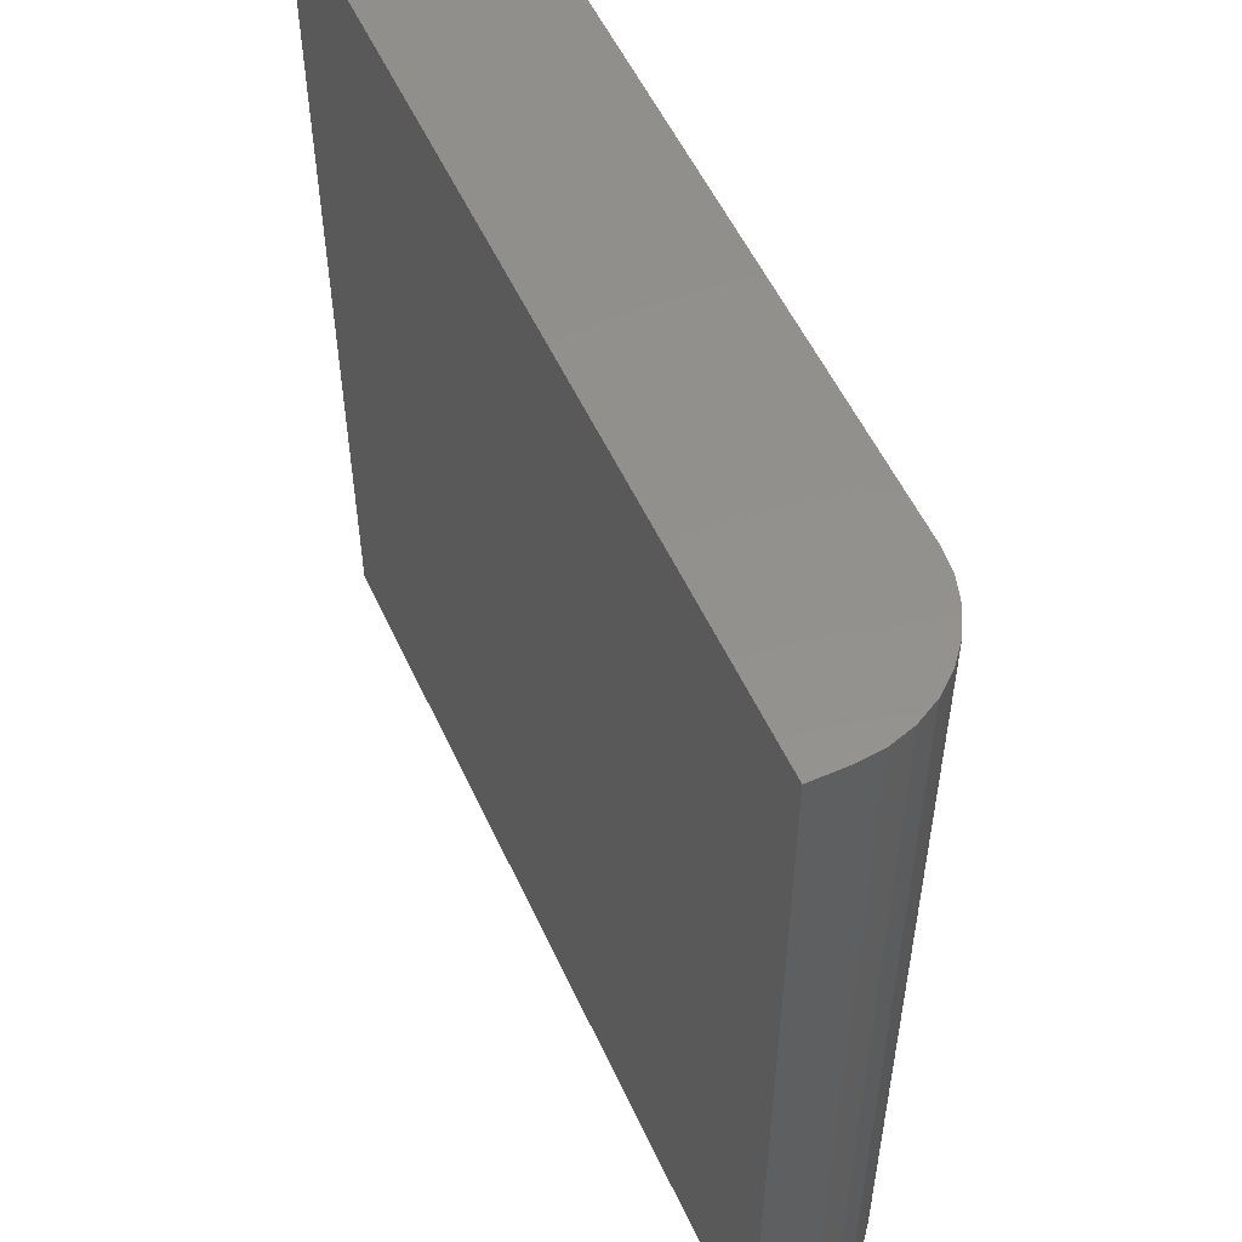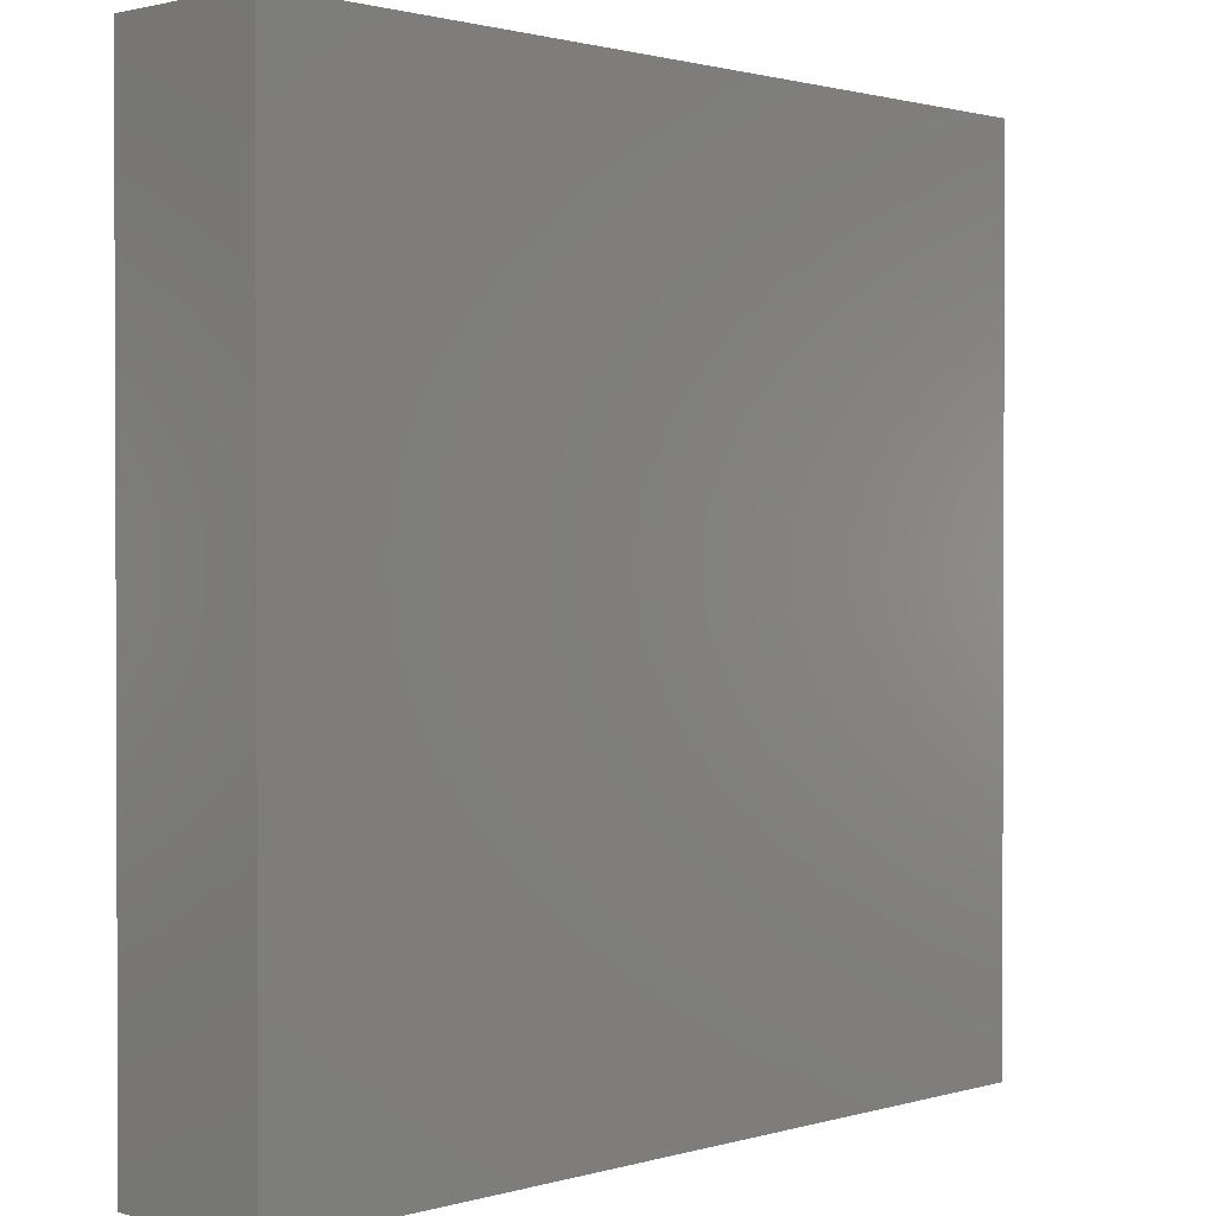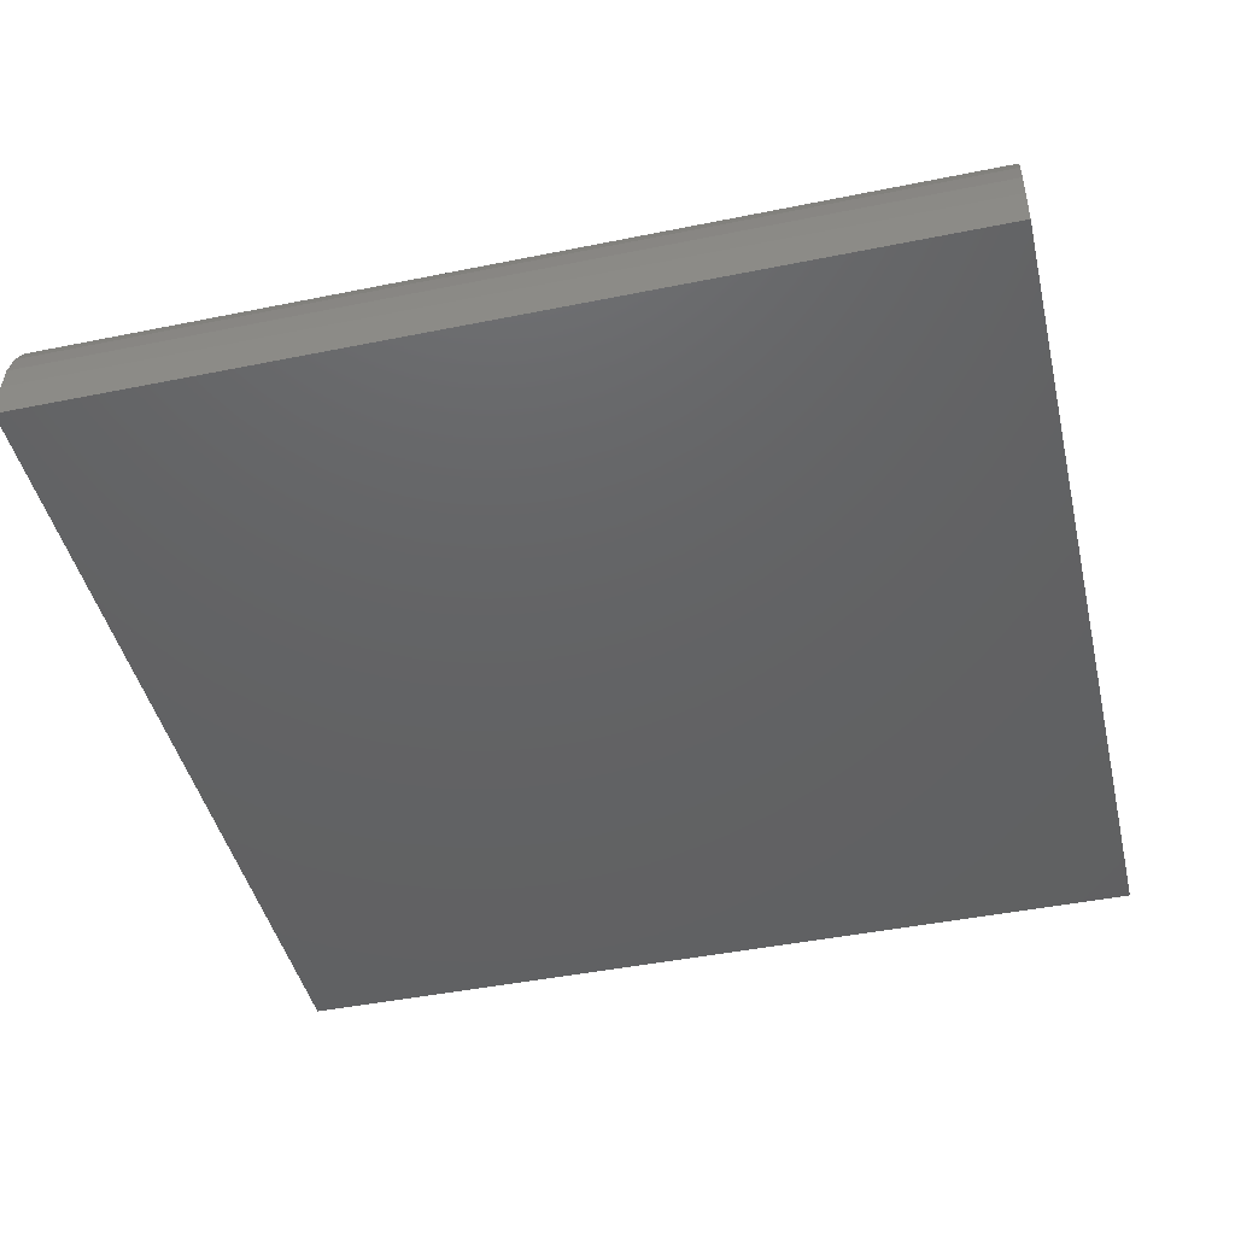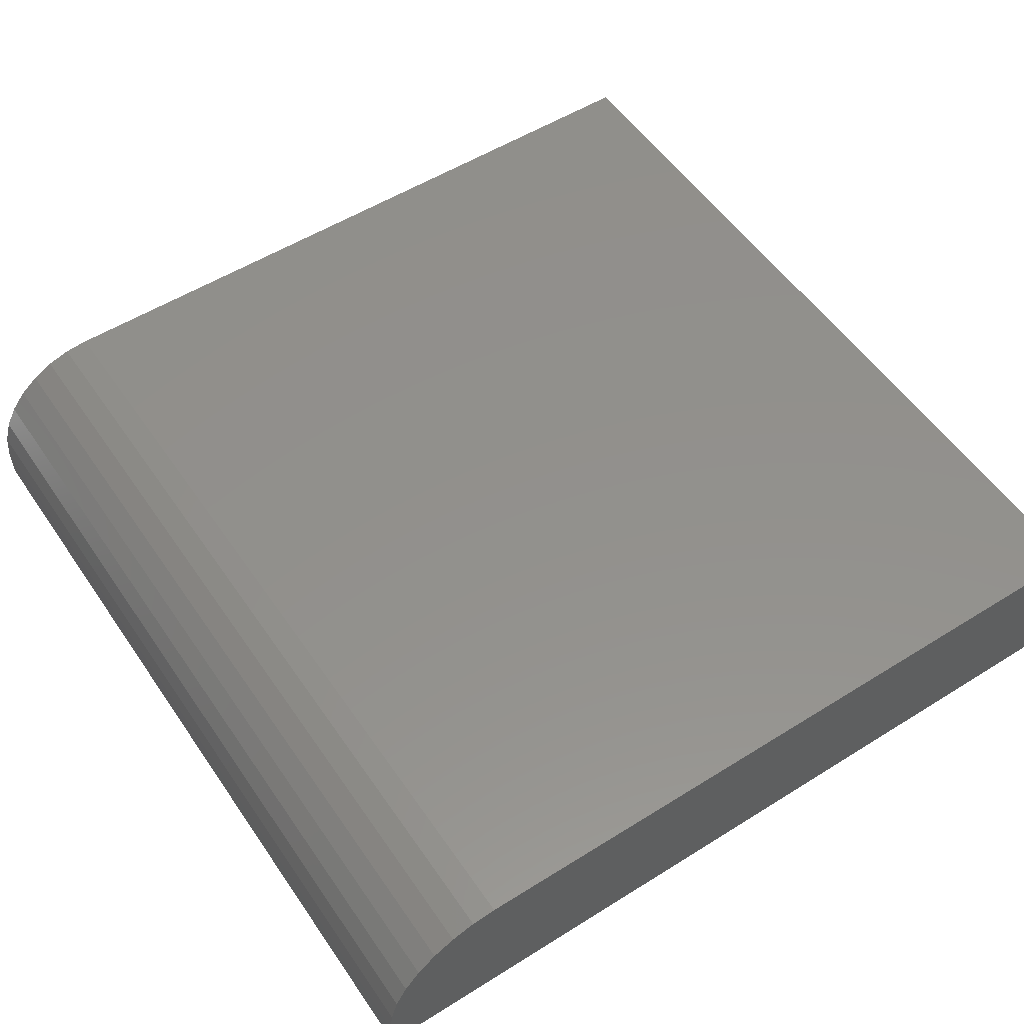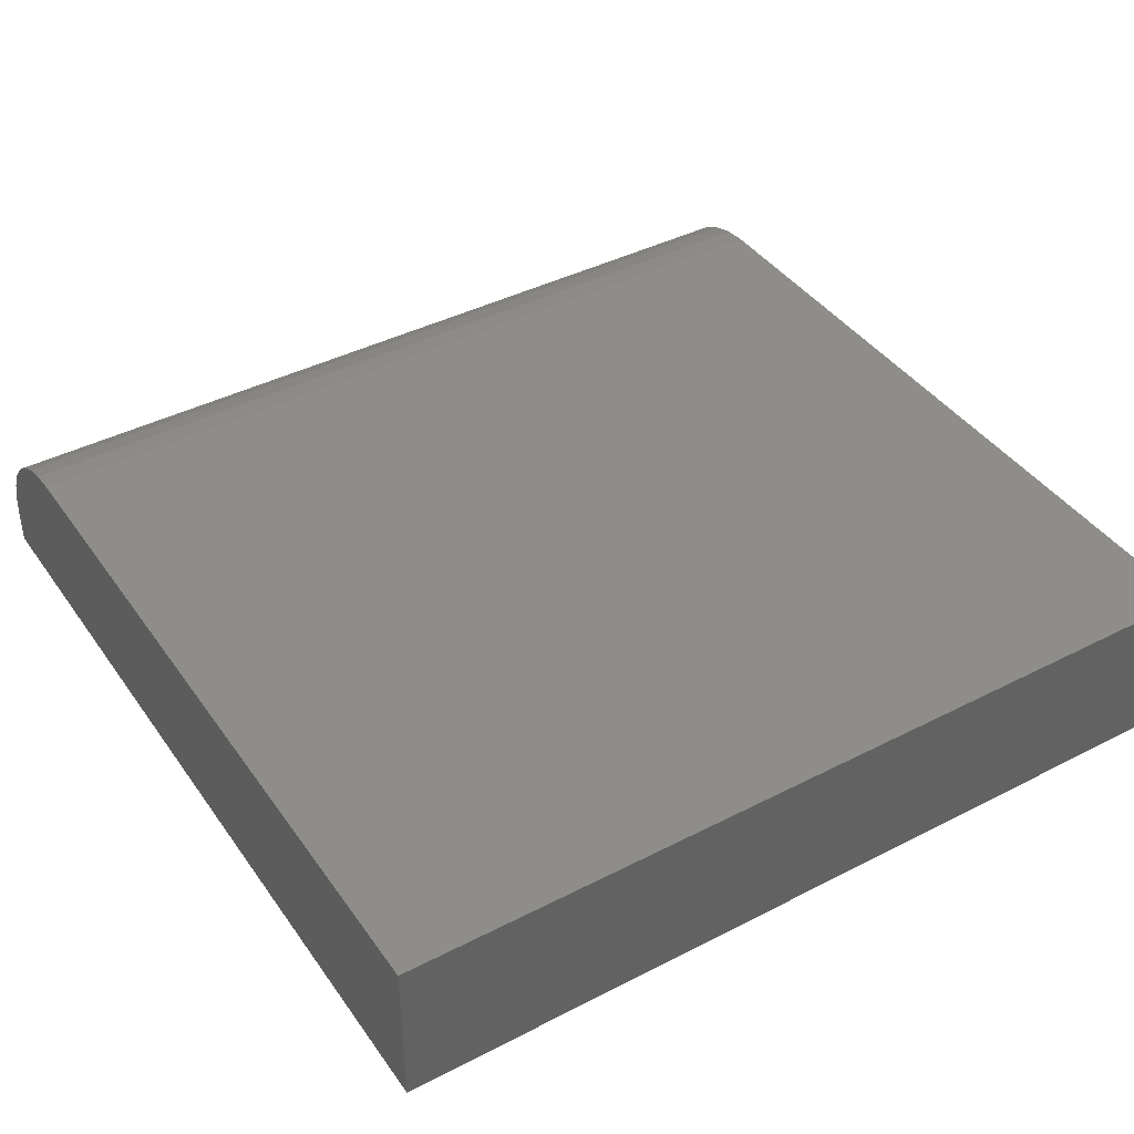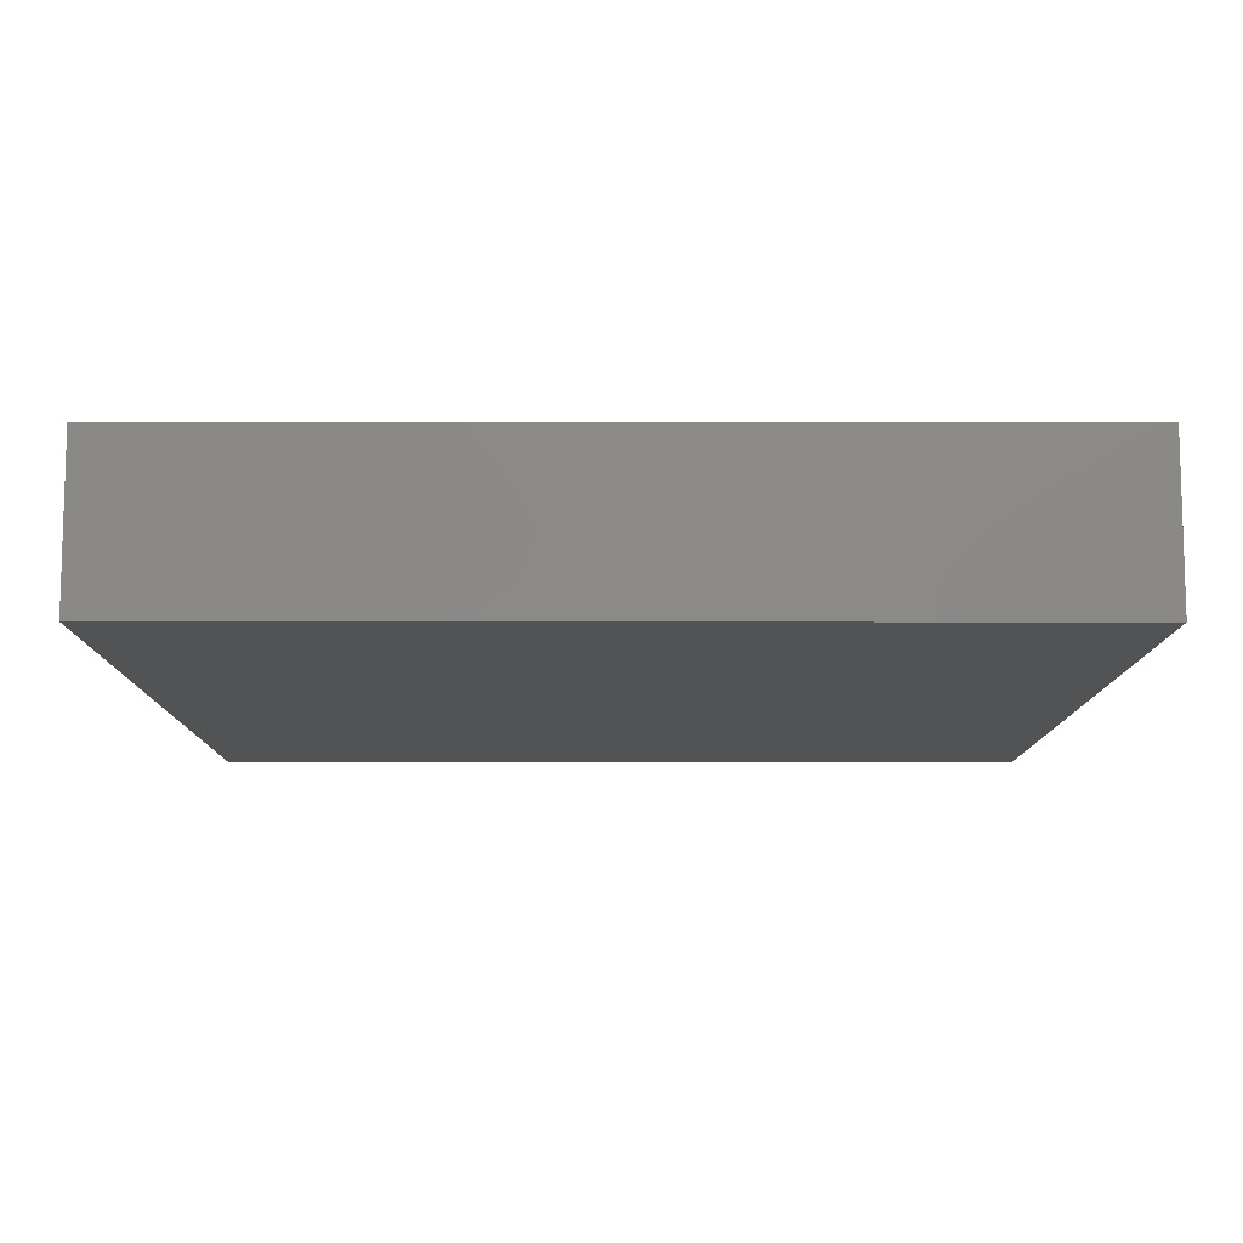
<metadata>
{"format":"stl","ext":"stl","renderer":"f3d","projection":"perspective","resolution":1024,"background":"white","views":[{"elev":54.6,"azim":-114.5,"up":"+Y"},{"elev":1.2,"azim":133.5,"up":"+Y"},{"elev":-44.7,"azim":-76.7,"up":"+Z"},{"elev":53.9,"azim":-33.7,"up":"+Z"},{"elev":41.2,"azim":58.0,"up":"+Z"},{"elev":-10.3,"azim":89.8,"up":"+Z"}]}
</metadata>
<code>
# stl→obj: 24 verts, 44 faces
v -0.6094 -0.3047 0.1797
v 0.2344 -0.3047 0.1797
v -0.6094 0.6797 0.1797
v 0.2344 0.6797 0.1797
v -0.75 0.6797 0.03906
v -0.75 0.6797 0
v -0.75 -0.3047 0.03906
v -0.75 -0.3047 0
v -0.7473 0.6797 0.0665
v -0.7393 0.6797 0.09288
v -0.7263 0.6797 0.1172
v -0.7088 0.6797 0.1385
v -0.6875 0.6797 0.156
v -0.6632 0.6797 0.169
v -0.6368 0.6797 0.177
v 0.2344 0.6797 0
v -0.6368 -0.3047 0.177
v -0.6632 -0.3047 0.169
v -0.6875 -0.3047 0.156
v -0.7088 -0.3047 0.1385
v -0.7263 -0.3047 0.1172
v -0.7393 -0.3047 0.09288
v -0.7473 -0.3047 0.0665
v 0.2344 -0.3047 0
f 1 2 3
f 3 2 4
f 5 6 7
f 7 6 8
f 6 5 9
f 6 9 10
f 6 10 11
f 6 11 12
f 6 12 13
f 6 13 14
f 6 14 15
f 6 15 3
f 6 3 4
f 6 4 16
f 1 17 18
f 1 18 19
f 1 19 20
f 1 20 21
f 1 21 22
f 1 22 23
f 1 23 7
f 1 7 8
f 1 8 24
f 1 24 2
f 5 7 9
f 9 7 23
f 9 23 10
f 10 23 22
f 10 22 11
f 11 22 21
f 11 21 12
f 12 21 20
f 12 20 13
f 13 20 19
f 13 19 14
f 14 19 18
f 14 18 15
f 15 18 17
f 15 17 3
f 3 17 1
f 8 6 24
f 24 6 16
f 2 24 4
f 4 24 16

</code>
